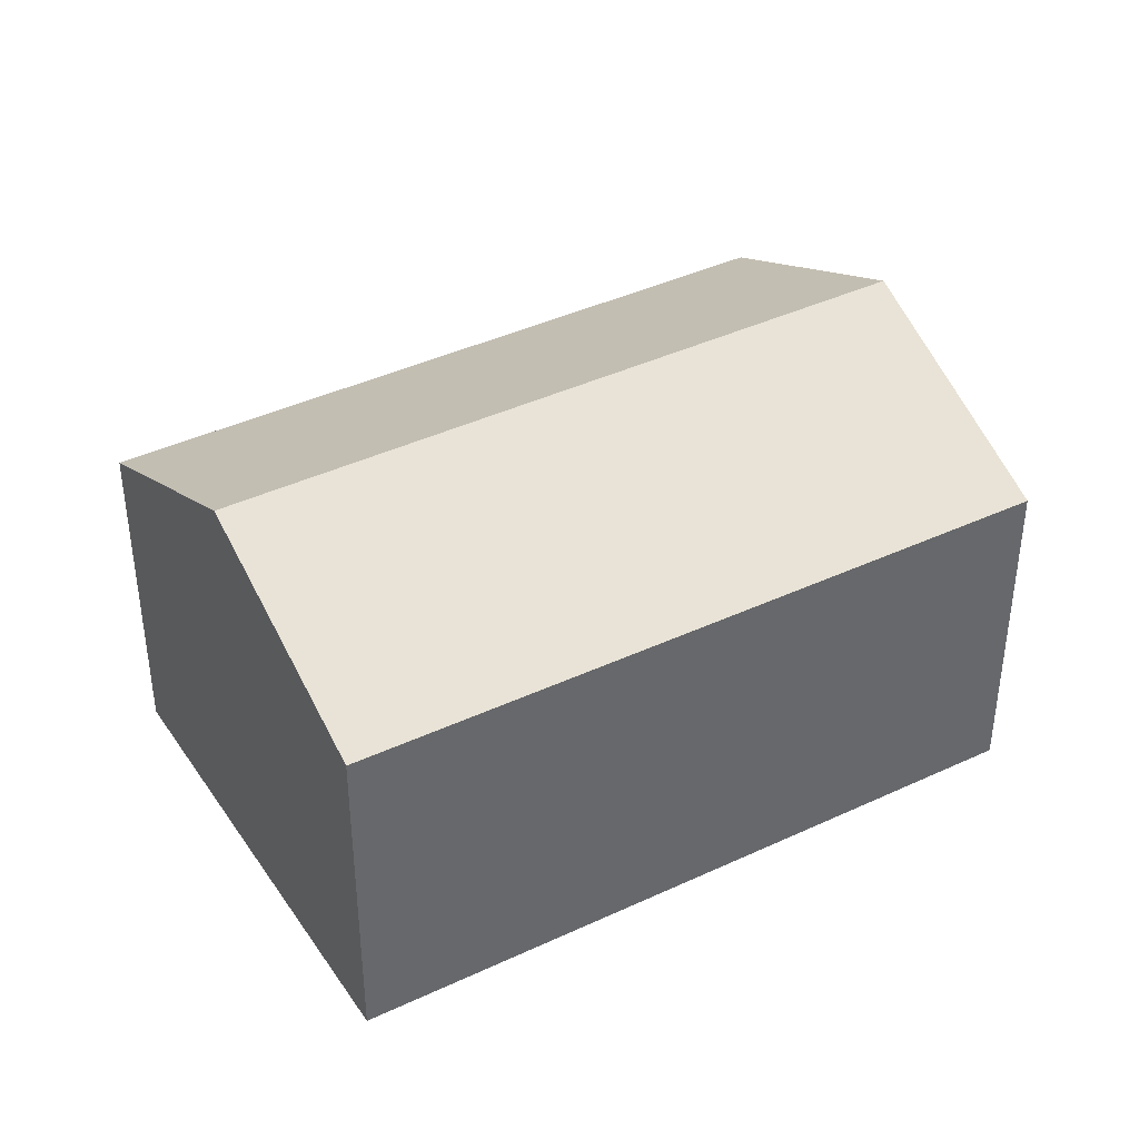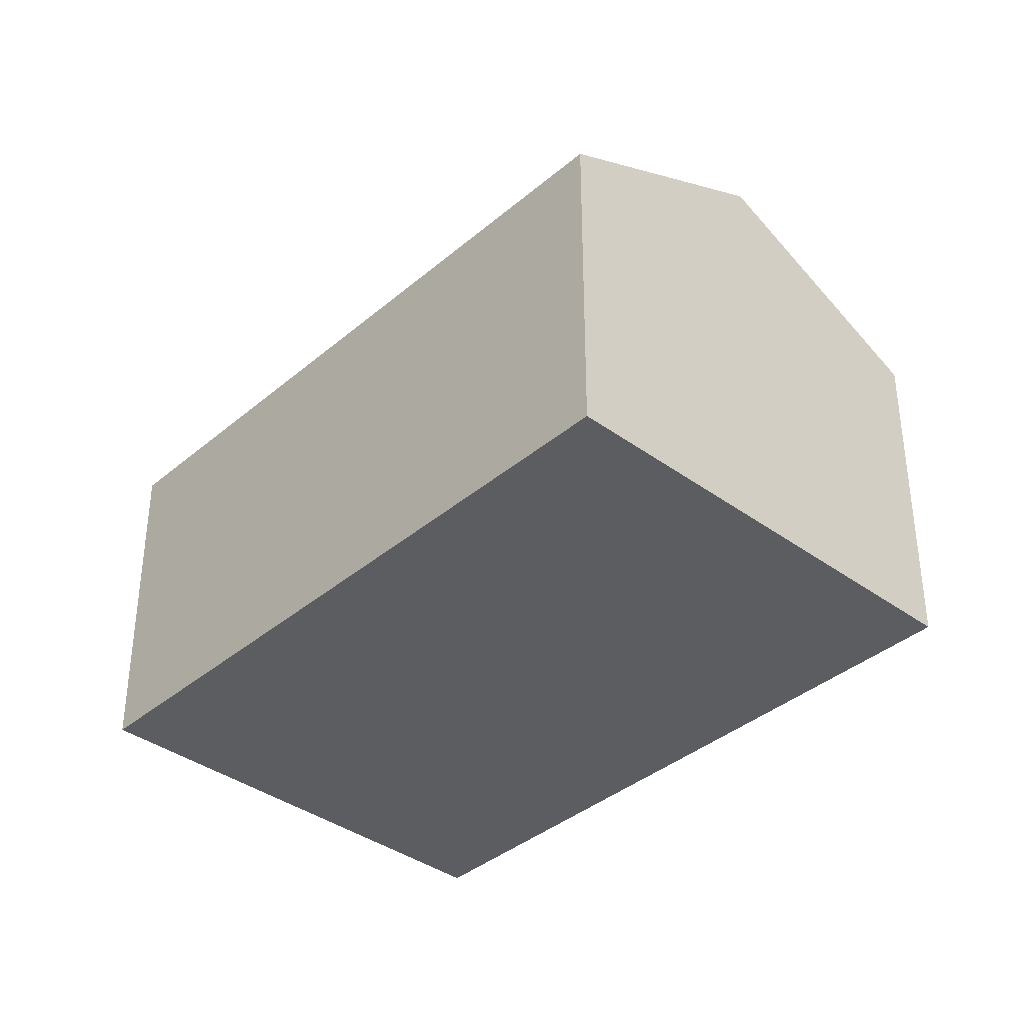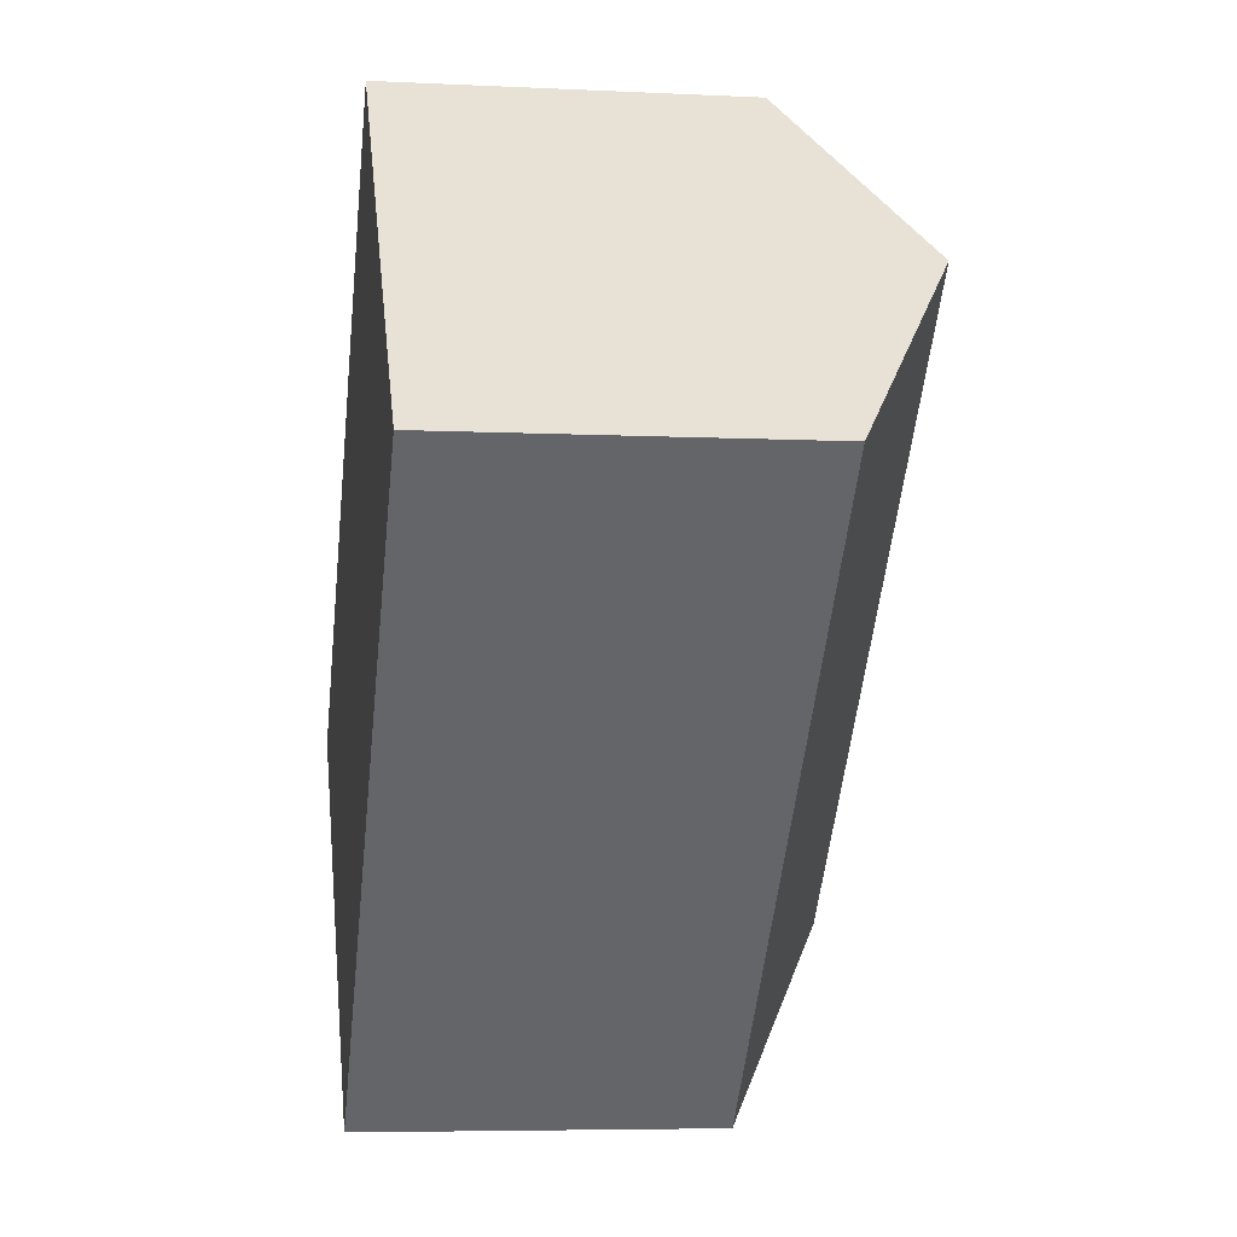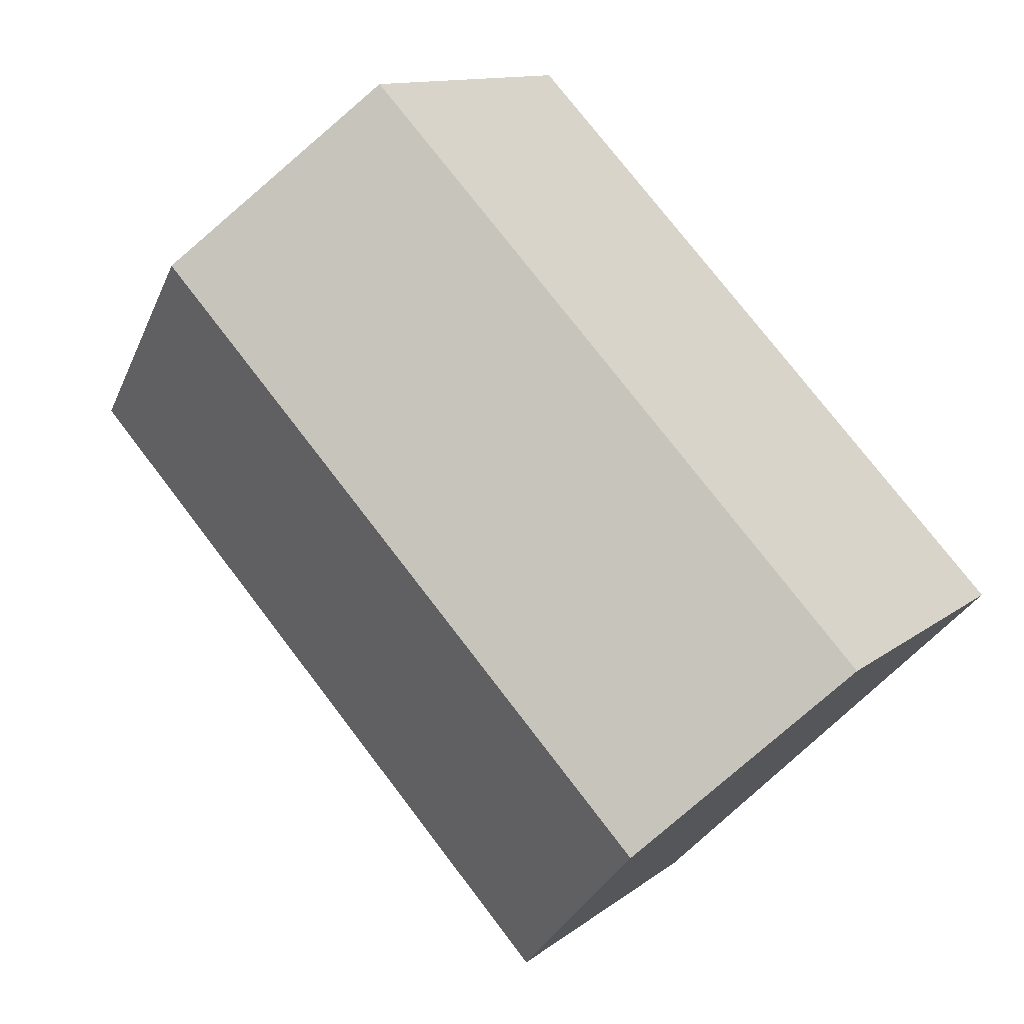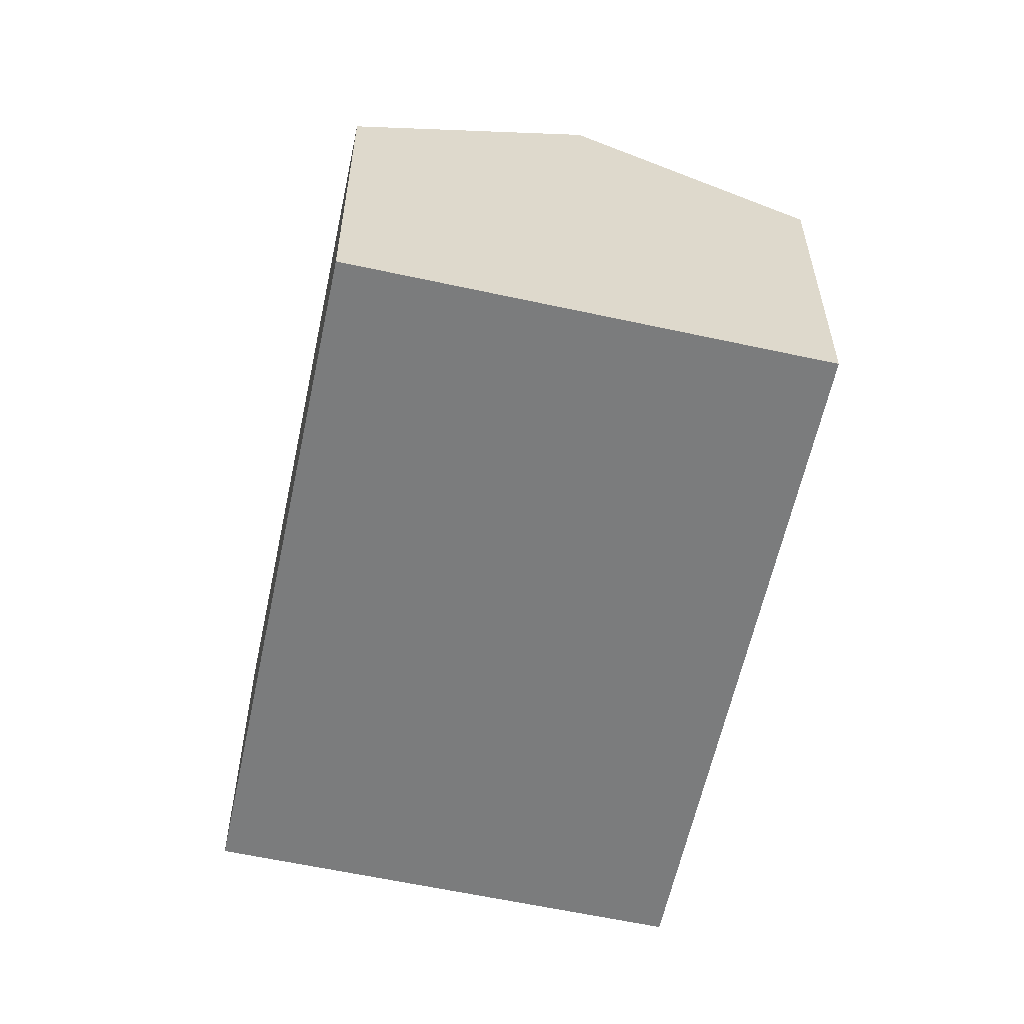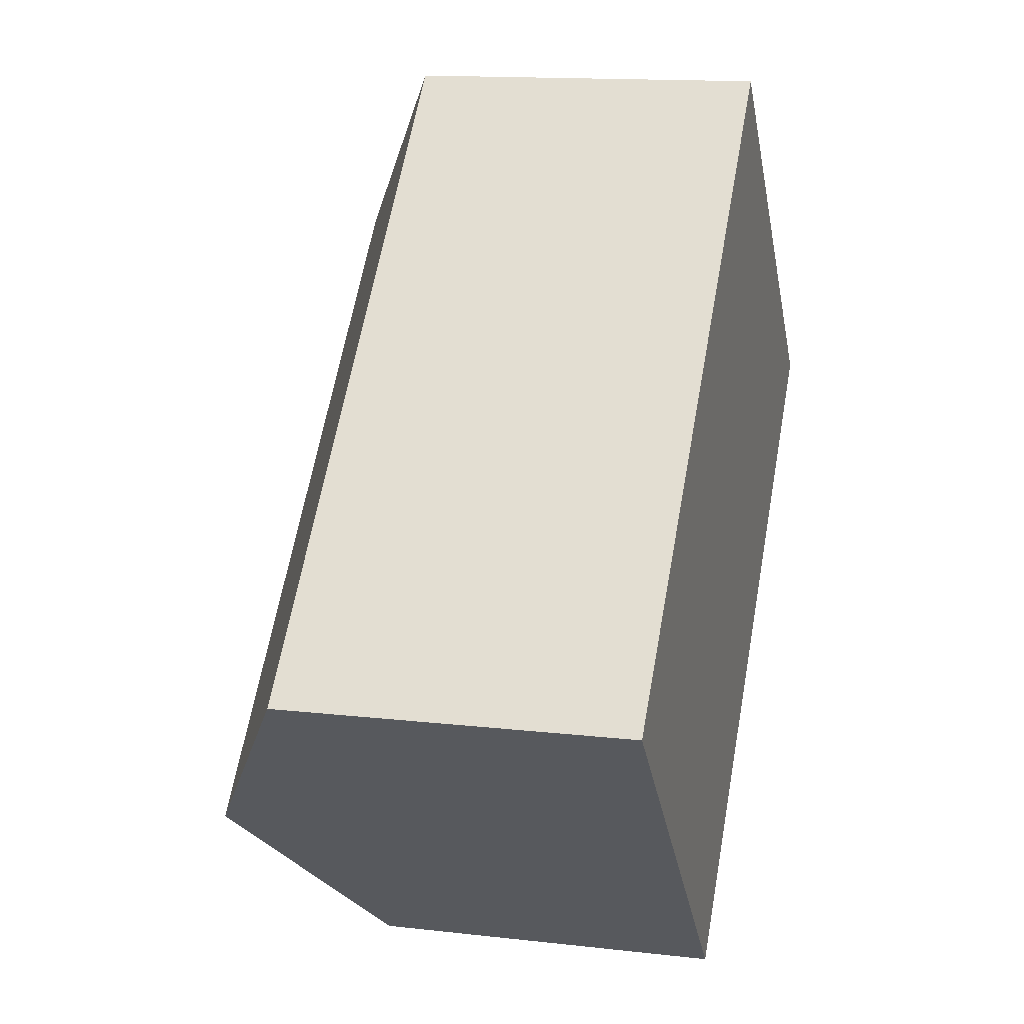
<metadata>
{"format":"obj","ext":"obj","renderer":"f3d","projection":"perspective","resolution":1024,"background":"white","views":[{"elev":40.4,"azim":104.5,"up":"+Y"},{"elev":-37.2,"azim":2.0,"up":"+Y"},{"elev":-5.8,"azim":81.4,"up":"+Z"},{"elev":11.8,"azim":-150.0,"up":"+Z"},{"elev":-58.6,"azim":32.6,"up":"+Y"},{"elev":14.0,"azim":-75.6,"up":"+Z"}]}
</metadata>
<code>
v  16.13 10.56 8.09
v  0.621 7.951 0.63
v  12.04 7.951 12.22
v  4.069 10.56 -4.144
v  3.961 10.49 -4.034
v  0 7.951 4.869e-16
v  8.165 7.933 -8.315
v  20.18 7.968 3.988
v  7.176 8.567 -7.308
v  8.165 5.091e-16 -8.315
v  7.176 4.475e-16 -7.308
v  0 0 0
v  3.961 2.47e-16 -4.034
v  4.069 2.537e-16 -4.144
v  12.04 -7.482e-16 12.22
v  0.621 -3.858e-17 0.63
v  20.18 -2.442e-16 3.988
v  16.13 -4.954e-16 8.09
g defaultobject
f 1 2 3
f 2 1 4
f 2 4 5
f 2 5 6
f 7 1 8
f 1 7 4
f 4 7 9
f 10 9 7
f 9 10 4
f 4 10 5
f 5 10 6
f 6 10 11
f 6 11 12
f 12 11 13
f 13 11 14
f 12 2 6
f 2 12 3
f 3 12 15
f 15 12 16
f 17 7 8
f 7 17 10
f 15 1 3
f 1 15 8
f 8 15 18
f 8 18 17
f 17 11 10
f 11 17 13
f 13 17 12
f 12 17 16
f 16 17 15
f 15 17 18

</code>
